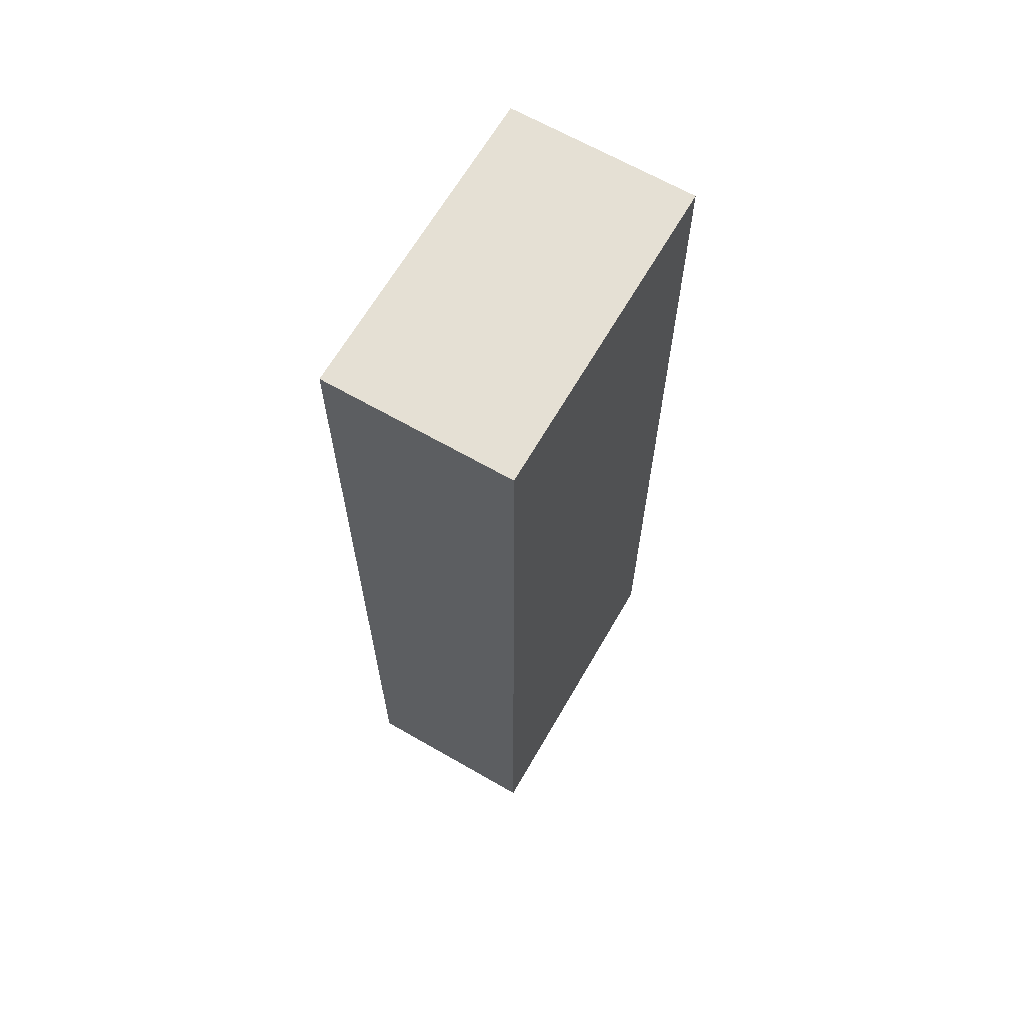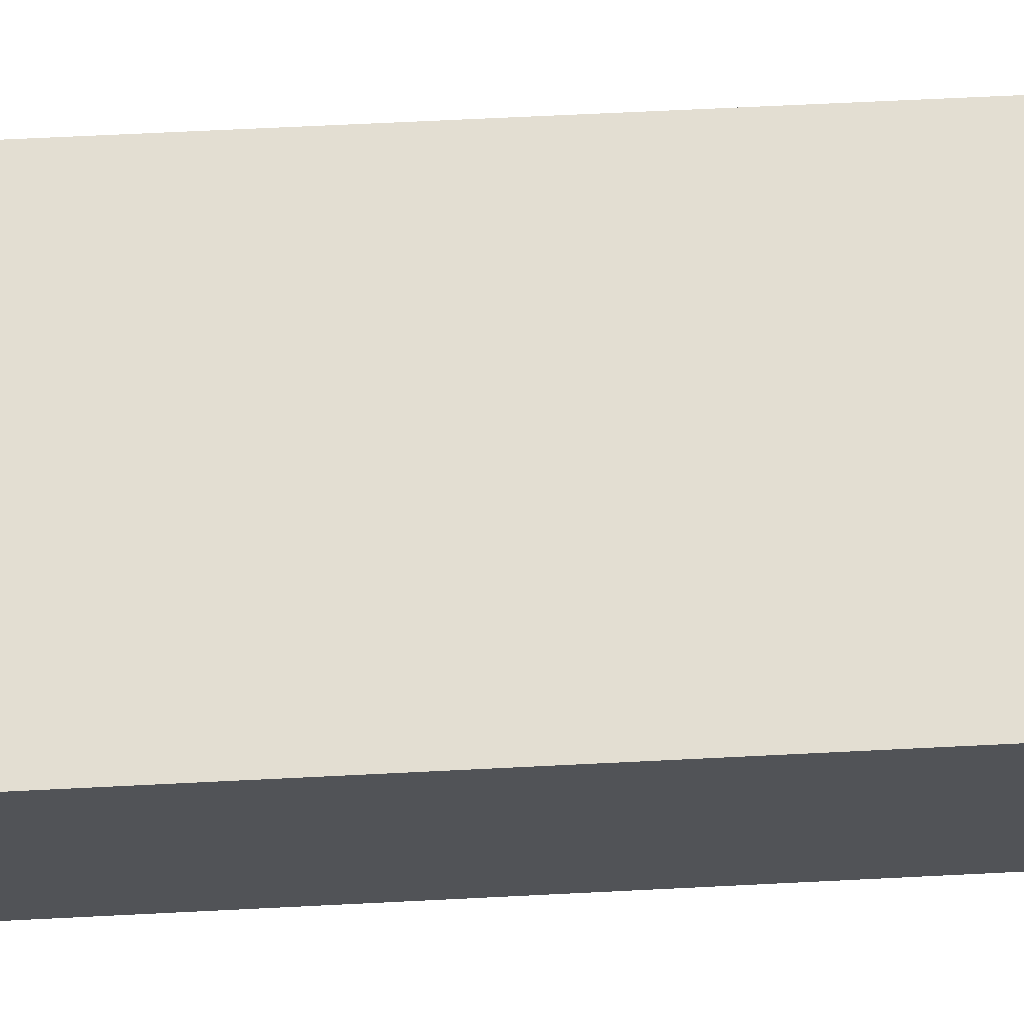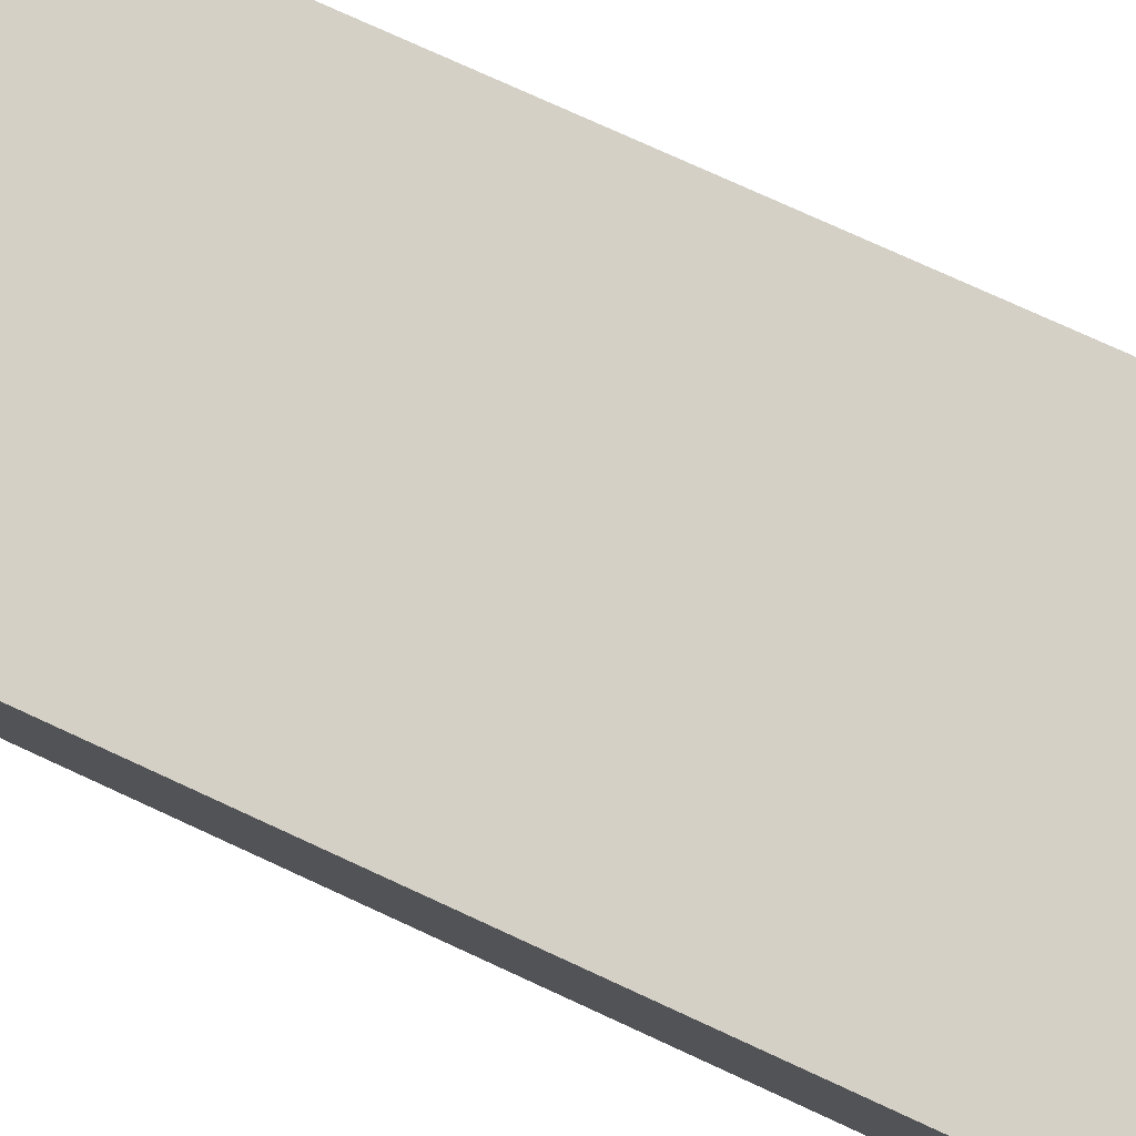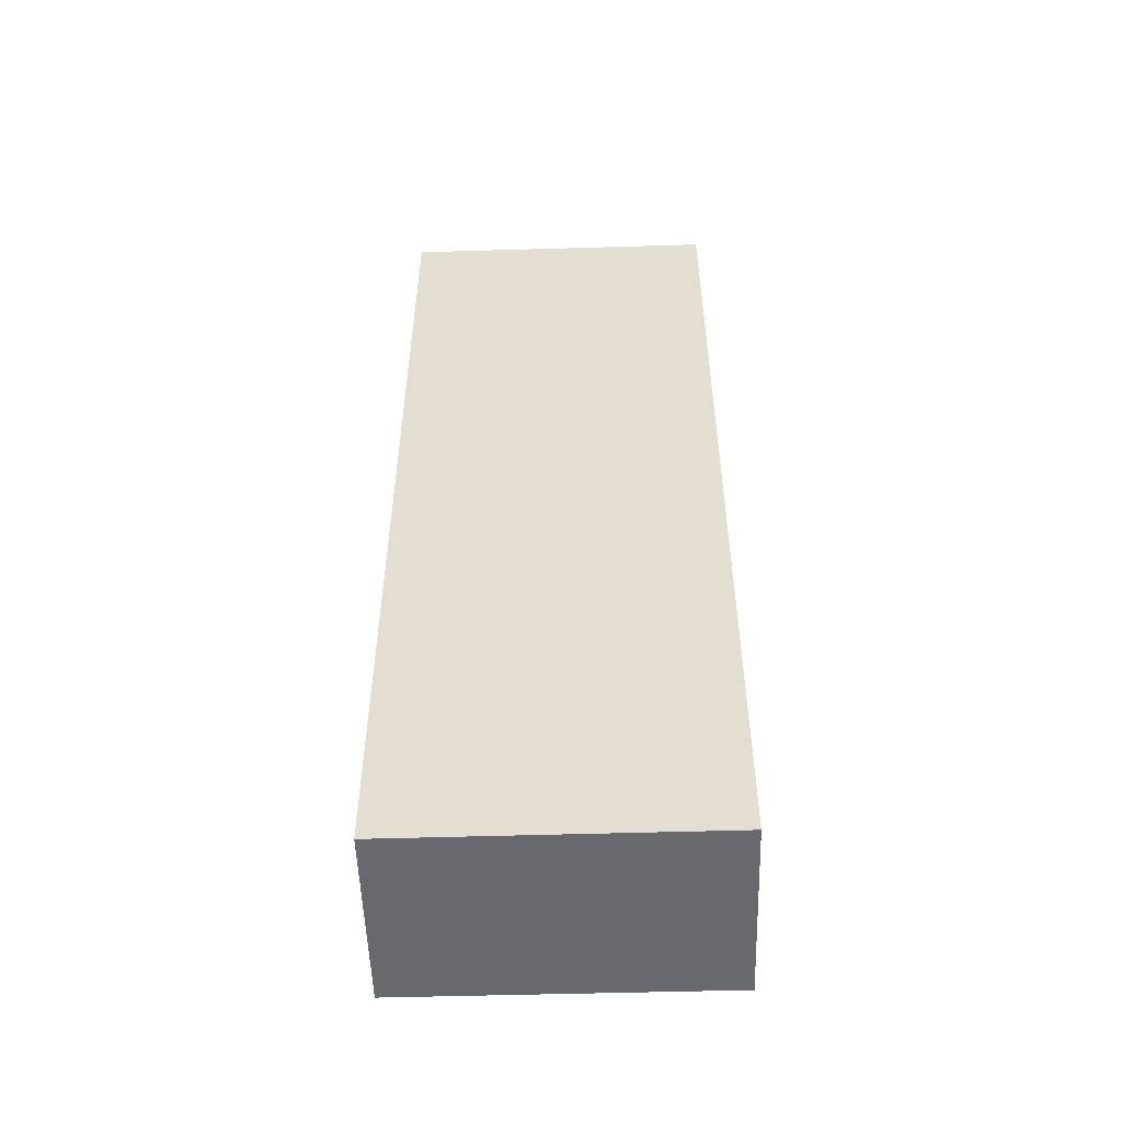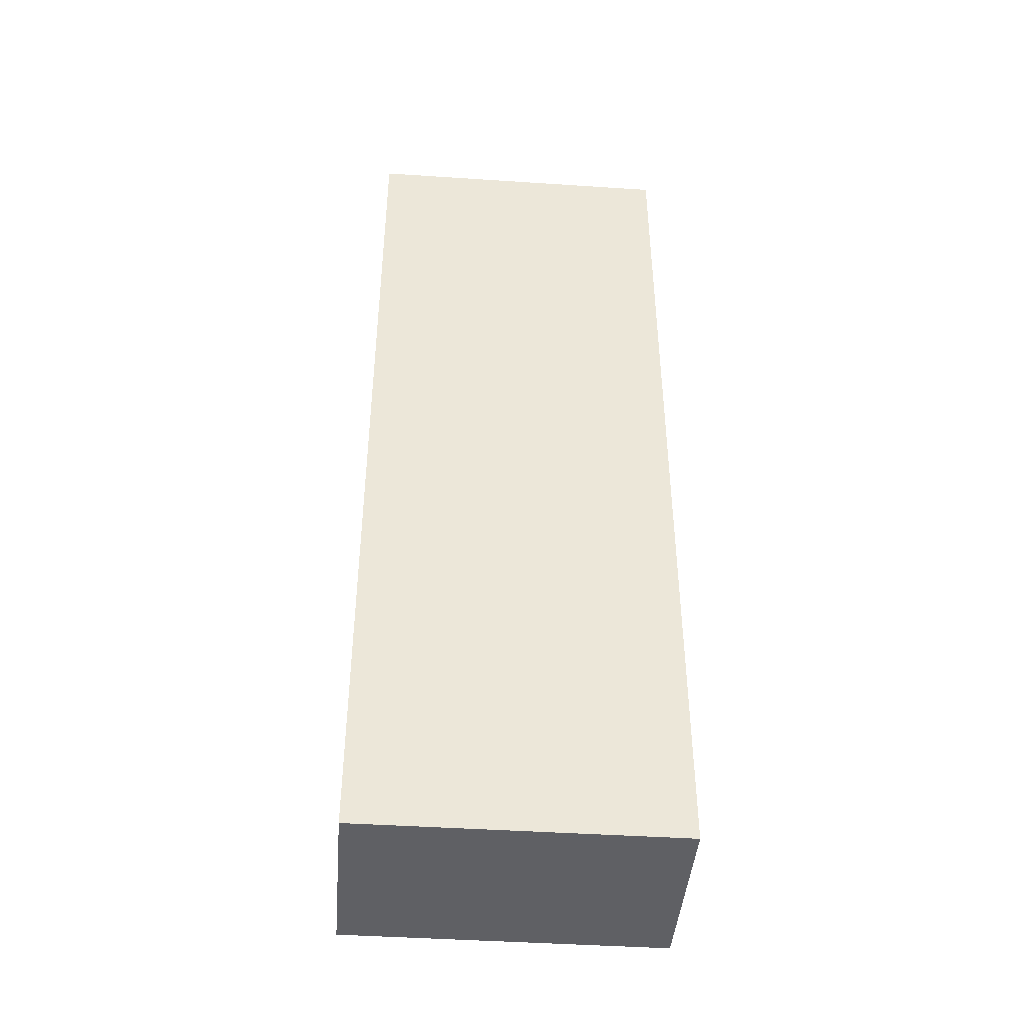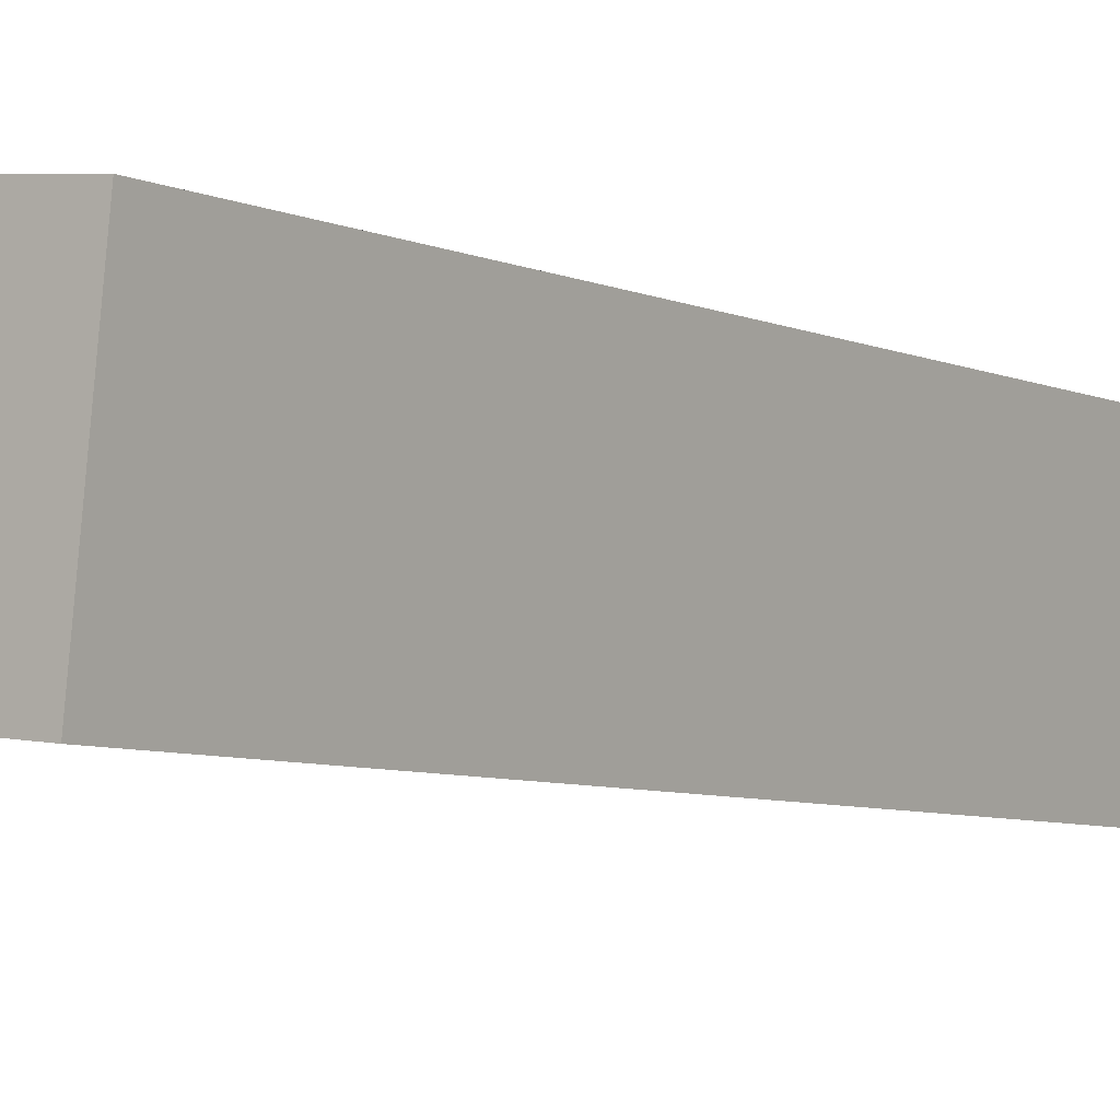
<metadata>
{"format":"obj","ext":"obj","renderer":"f3d","projection":"perspective","resolution":1024,"background":"white","views":[{"elev":65.9,"azim":-66.2,"up":"+Y"},{"elev":61.3,"azim":-93.0,"up":"+Z"},{"elev":73.4,"azim":-65.0,"up":"+Z"},{"elev":-52.7,"azim":175.5,"up":"+Y"},{"elev":-43.6,"azim":169.2,"up":"+Y"},{"elev":-6.1,"azim":-143.6,"up":"+Z"}]}
</metadata>
<code>
v  0 7.16 4.384e-16
v  2.535 7.16 -1.141
v  0.153 7.16 -1.406
v  2.383 7.16 0.261
v  0.153 8.609e-17 -1.406
v  0 0 0
v  2.383 -1.598e-17 0.261
v  2.535 6.987e-17 -1.141
g defaultobject
f 1 2 3
f 2 1 4
f 5 1 3
f 1 5 6
f 6 4 1
f 4 6 7
f 7 2 4
f 2 7 8
f 8 3 2
f 3 8 5
f 8 6 5
f 6 8 7

</code>
